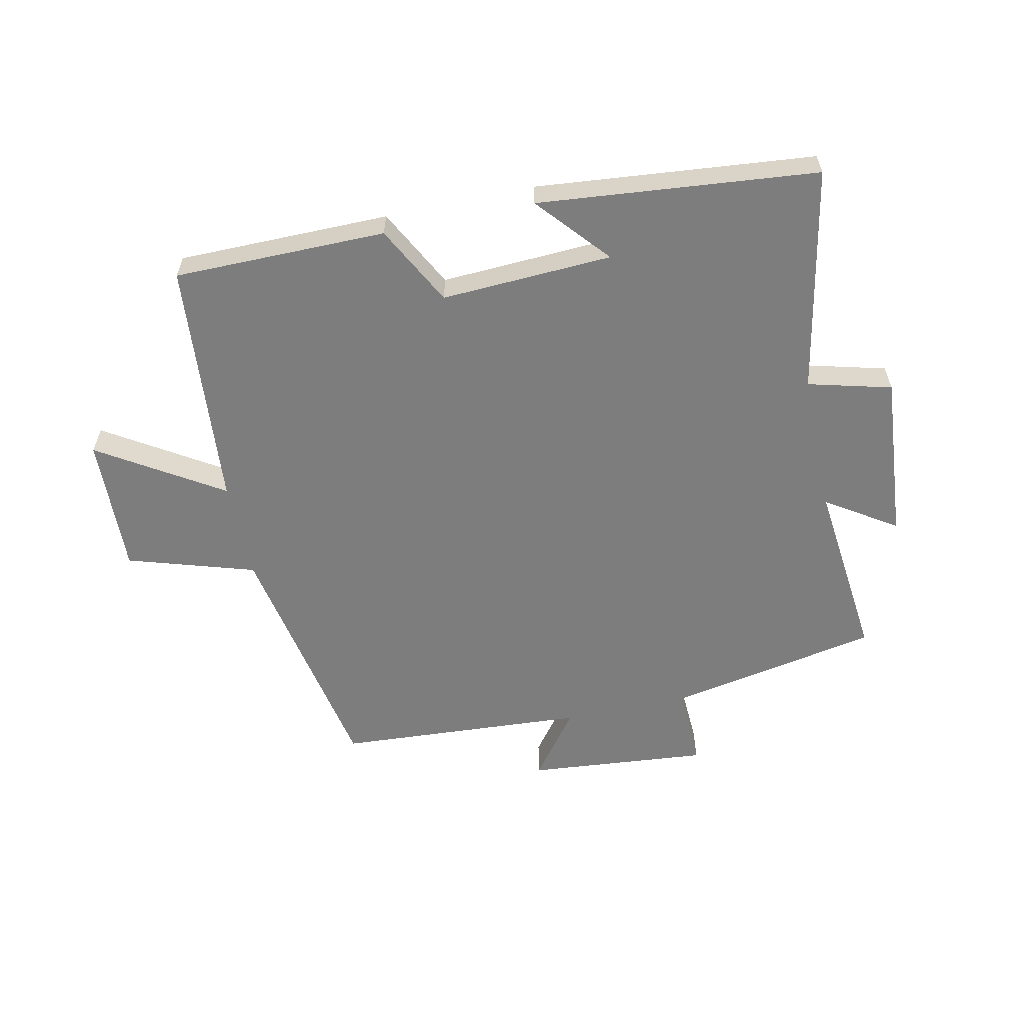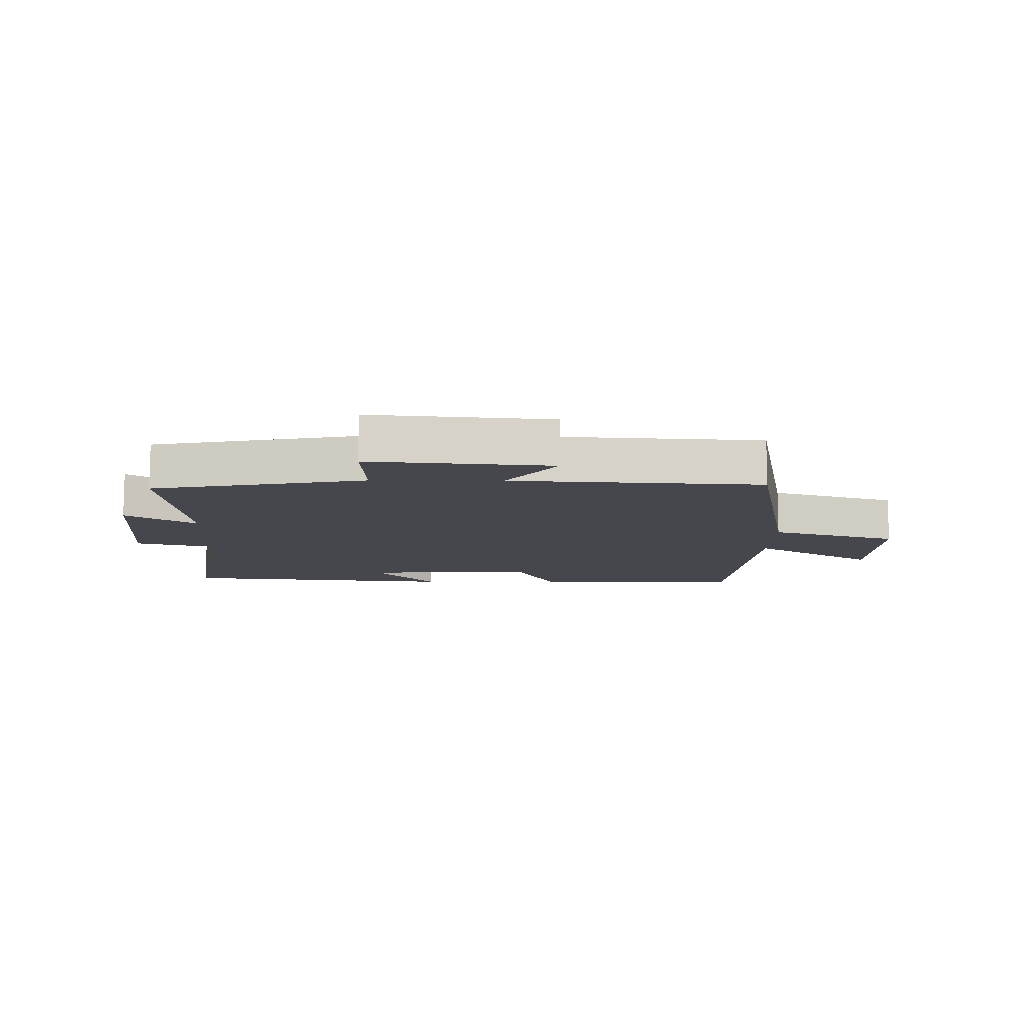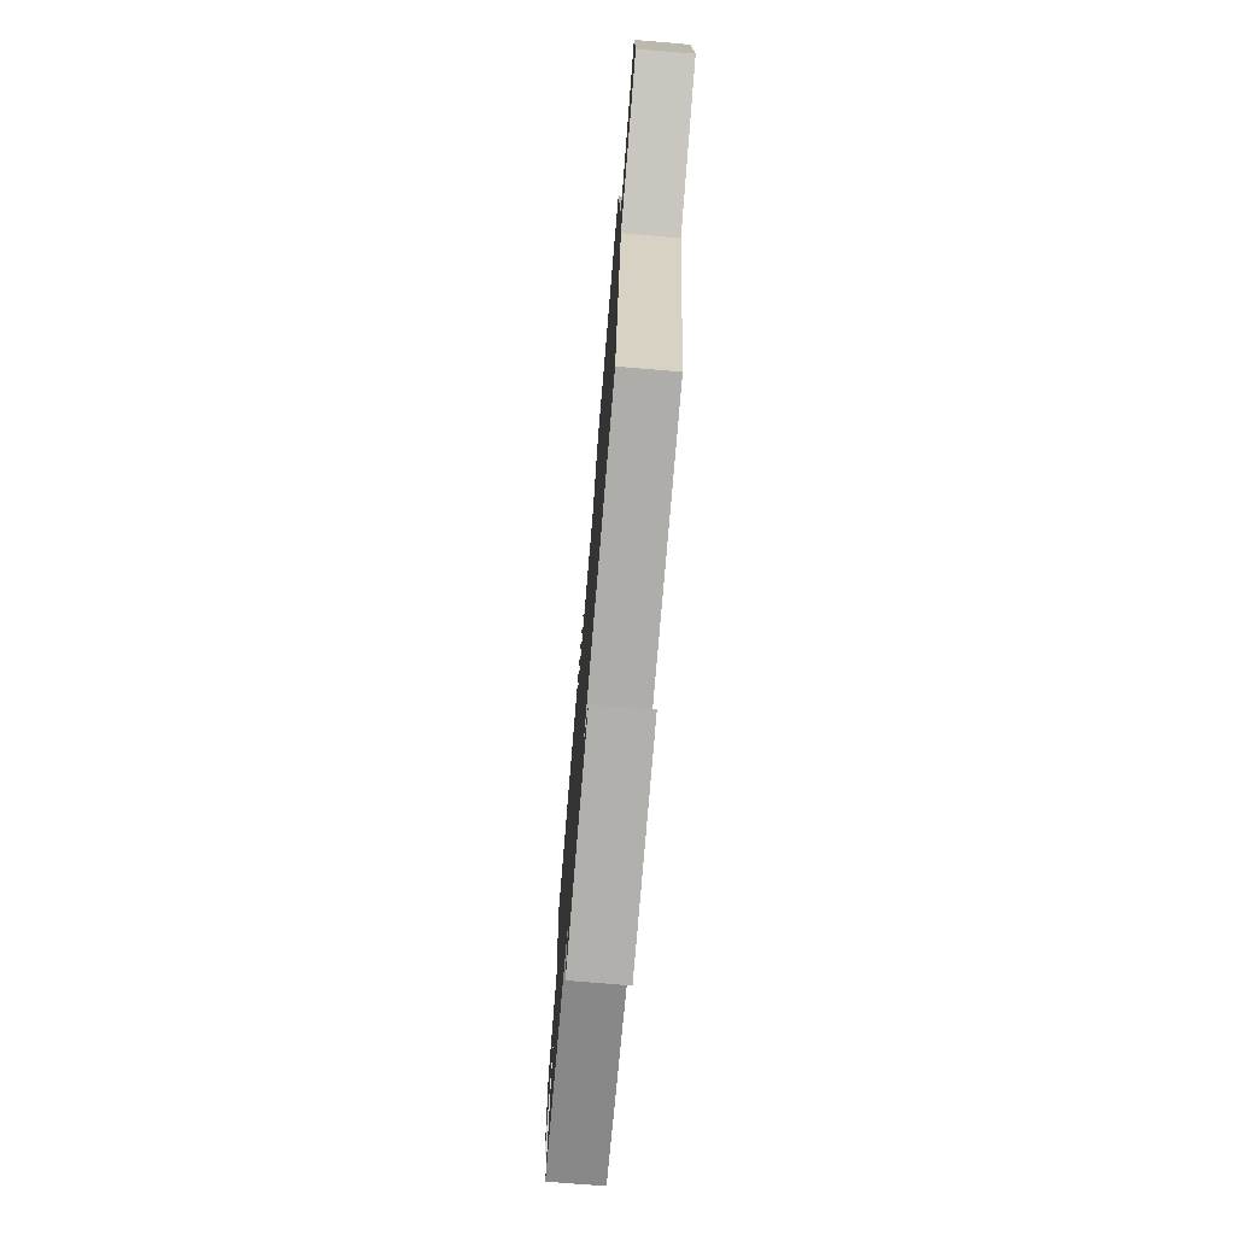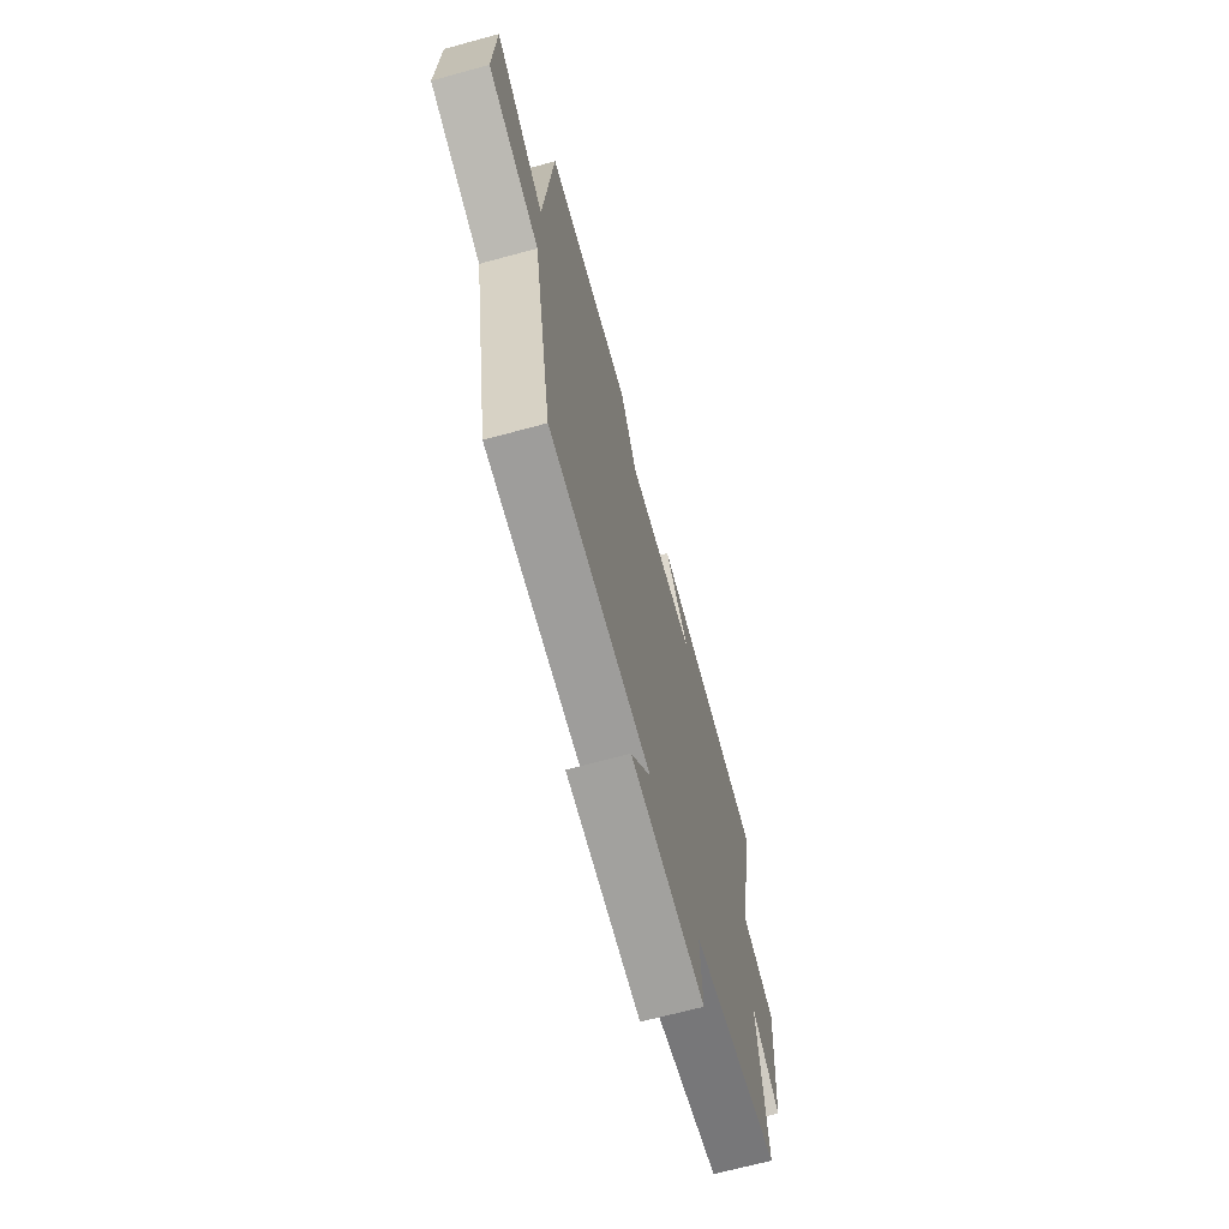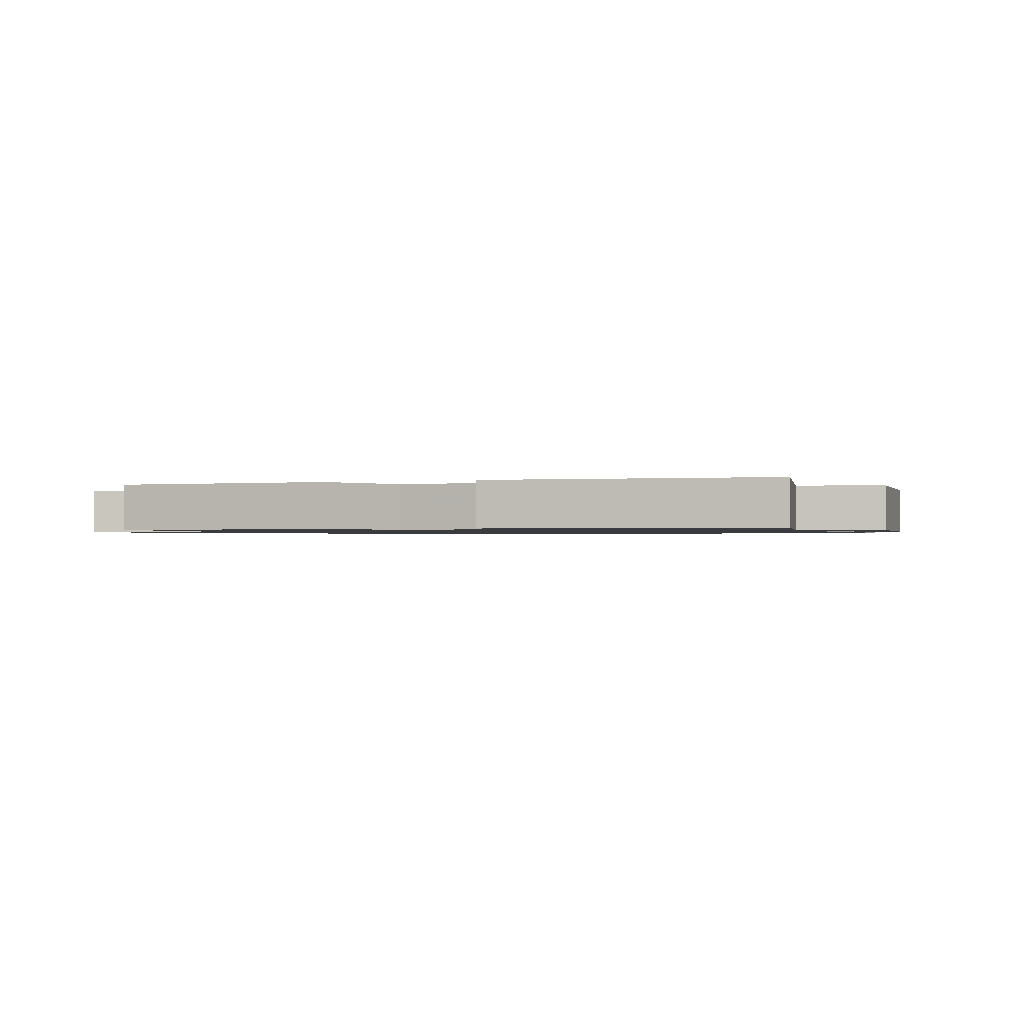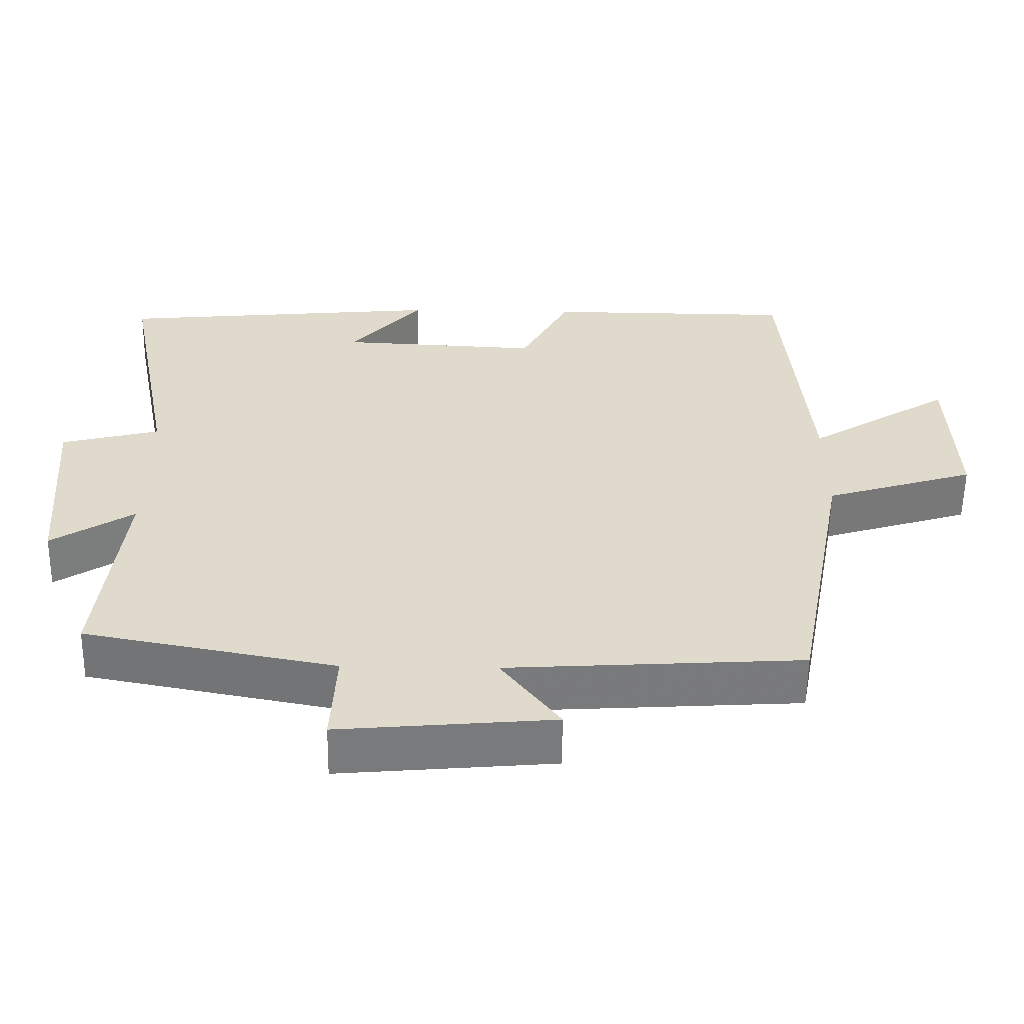
<metadata>
{"format":"obj","ext":"obj","renderer":"f3d","projection":"perspective","resolution":1024,"background":"white","views":[{"elev":-59.1,"azim":12.0,"up":"+Y"},{"elev":-10.9,"azim":179.3,"up":"+Y"},{"elev":-73.7,"azim":-94.8,"up":"+Z"},{"elev":-67.4,"azim":-74.7,"up":"+Z"},{"elev":-1.1,"azim":20.5,"up":"+Y"},{"elev":-57.7,"azim":179.2,"up":"+Z"}]}
</metadata>
<code>
v 0.571 0.07 0.457
v 0.5 0.07 0.093
v 0.635 0.07 0.058
v 0.613 0.07 -0.212
v 0.5 0.07 -0.139
v 0.532 0.07 -0.434
v 0.188 0.07 -0.5
v 0.195 0.07 -0.634
v -0.099 0.07 -0.608
v -0.018 0.07 -0.5
v -0.423 0.07 -0.475
v -0.5 0.07 -0.068
v -0.706 0.07 -0.004
v -0.698 0.07 0.22
v -0.5 0.07 0.096
v -0.466 0.07 0.498
v -0.123 0.07 0.5
v -0.055 0.07 0.371
v 0.221 0.07 0.385
v 0.121 0.07 0.5
v 0.571 0 0.457
v 0.5 0 0.093
v 0.635 0 0.058
v 0.613 0 -0.212
v 0.5 0 -0.139
v 0.532 0 -0.434
v 0.188 0 -0.5
v 0.195 0 -0.634
v -0.099 0 -0.608
v -0.018 0 -0.5
v -0.423 0 -0.475
v -0.5 0 -0.068
v -0.706 0 -0.004
v -0.698 0 0.22
v -0.5 0 0.096
v -0.466 0 0.498
v -0.123 0 0.5
v -0.055 0 0.371
v 0.221 0 0.385
v 0.121 0 0.5
f 19 20 1 2
f 18 19 2
f 15 16 17 18
f 15 18 2
f 12 13 14 15
f 10 11 12 15
f 10 15 2 3
f 7 8 9 10
f 5 6 7 10
f 5 10 3
f 3 4 5
f 22 21 40 39
f 22 39 38
f 38 37 36 35
f 22 38 35
f 35 34 33 32
f 35 32 31 30
f 23 22 35 30
f 30 29 28 27
f 30 27 26 25
f 23 30 25
f 25 24 23
f 1 21 22 2
f 2 22 23 3
f 3 23 24 4
f 4 24 25 5
f 5 25 26 6
f 6 26 27 7
f 7 27 28 8
f 8 28 29 9
f 9 29 30 10
f 10 30 31 11
f 11 31 32 12
f 12 32 33 13
f 13 33 34 14
f 14 34 35 15
f 15 35 36 16
f 16 36 37 17
f 17 37 38 18
f 18 38 39 19
f 19 39 40 20
f 20 40 21 1

</code>
